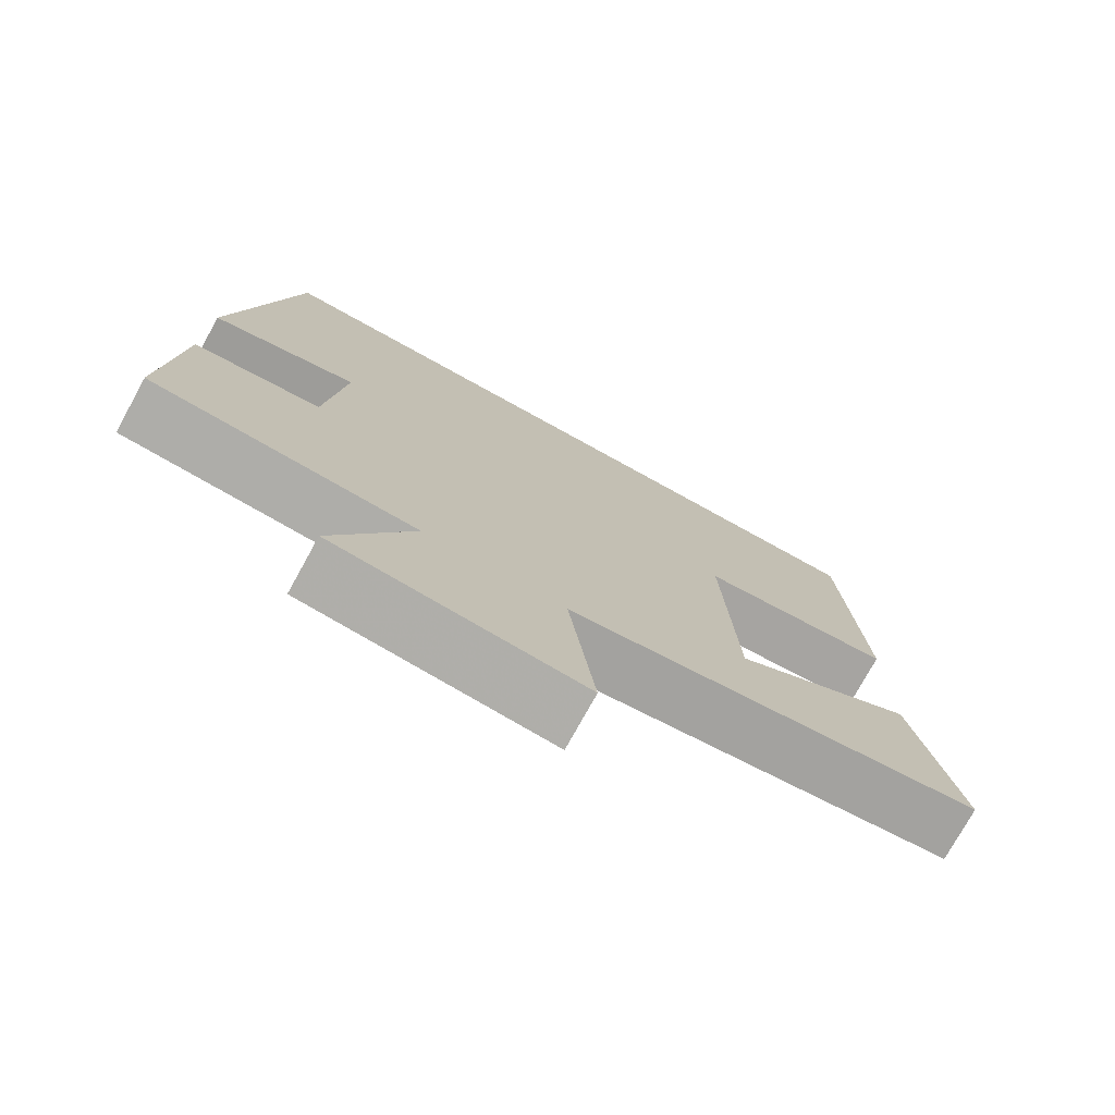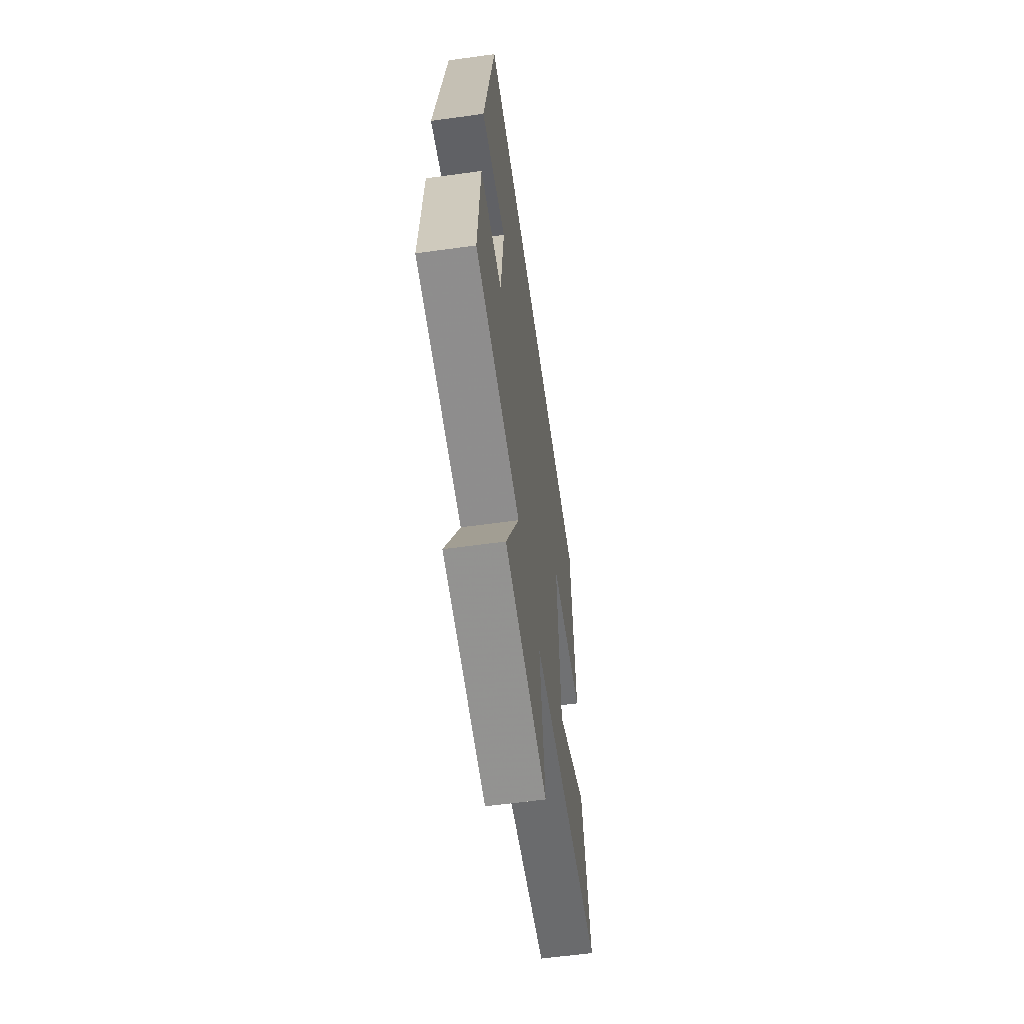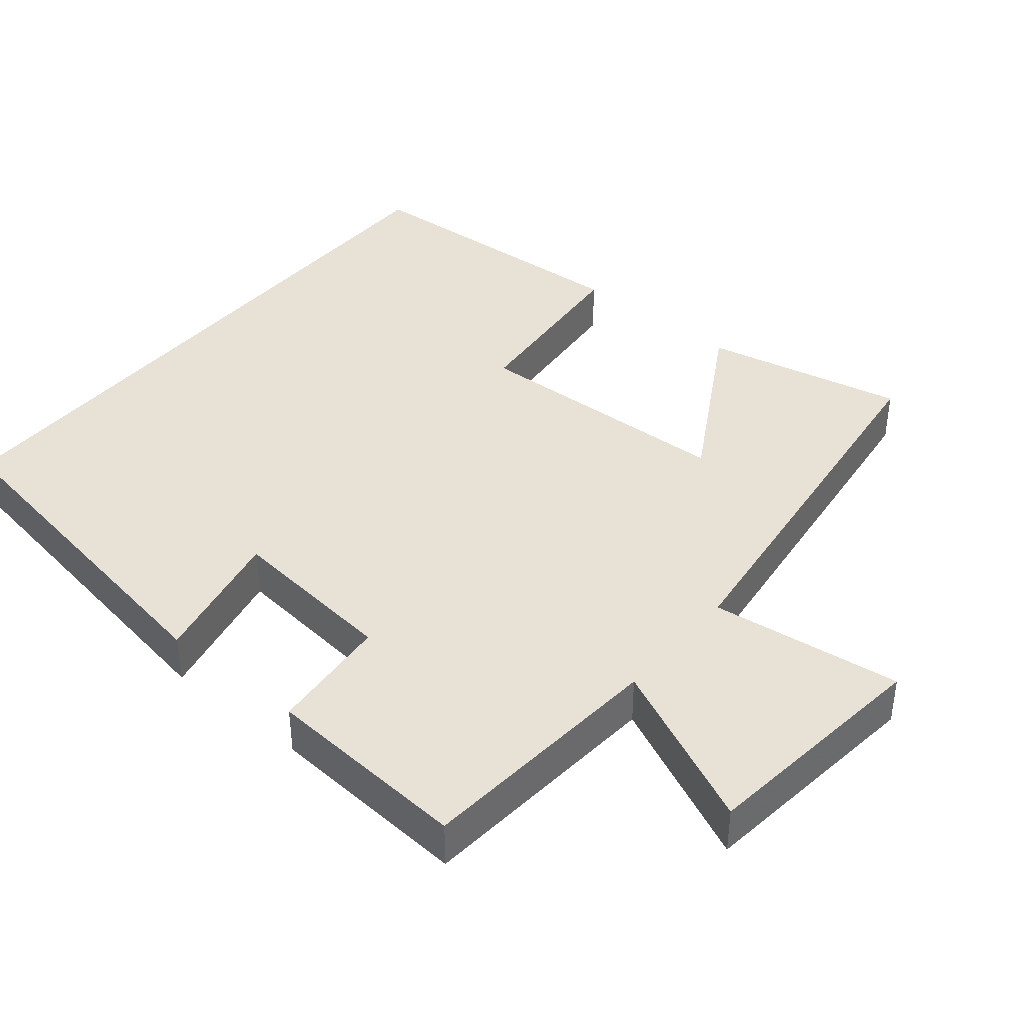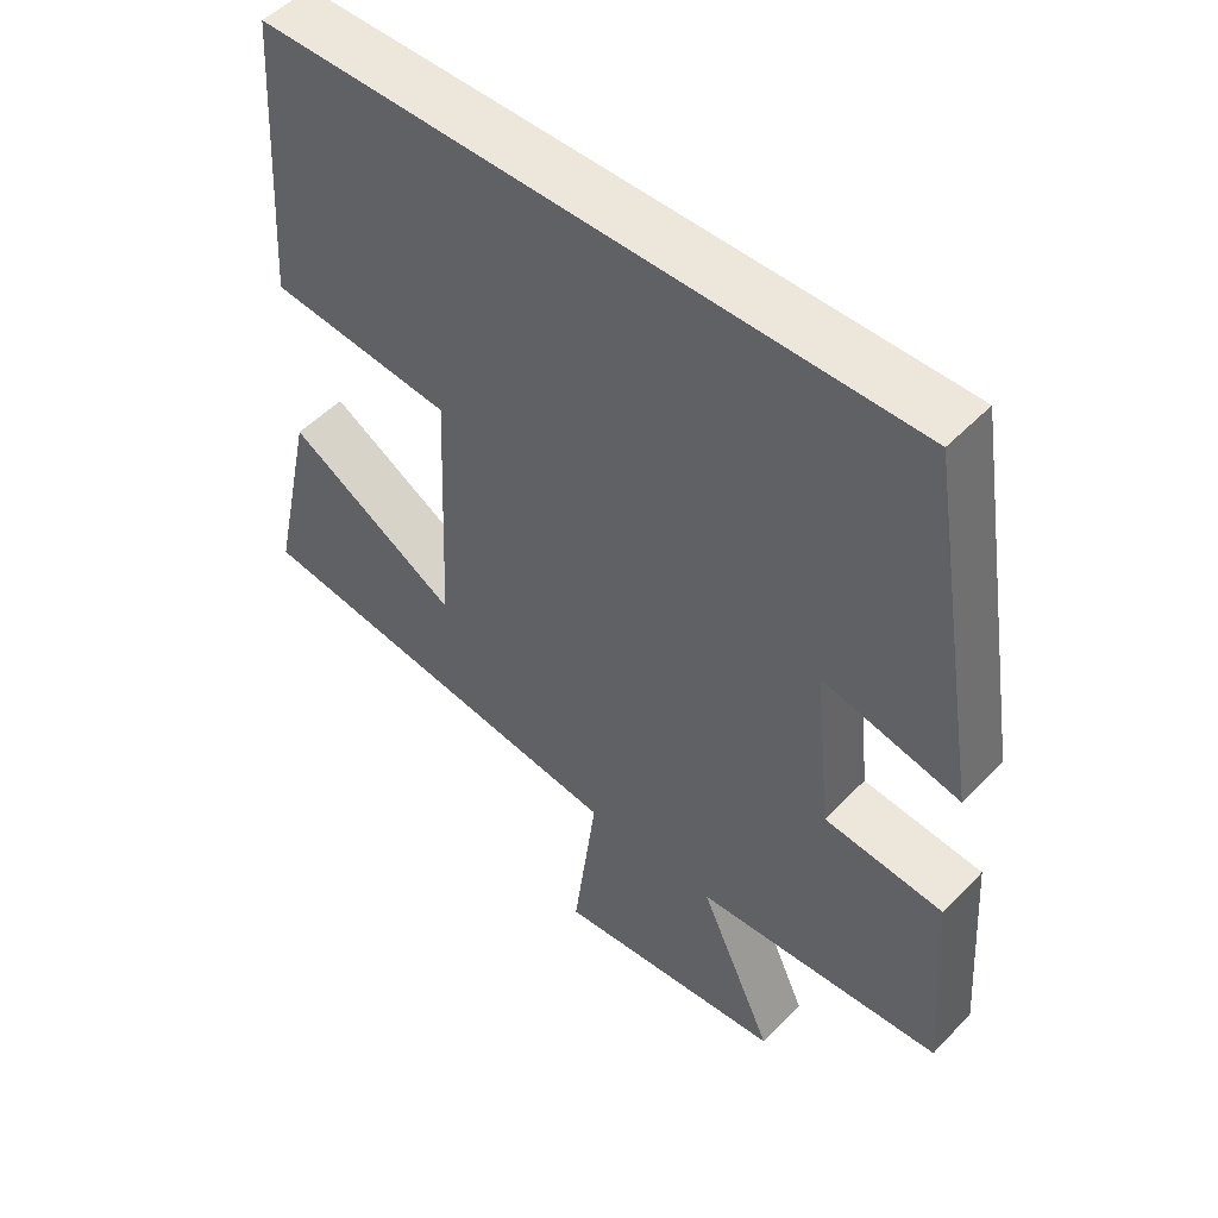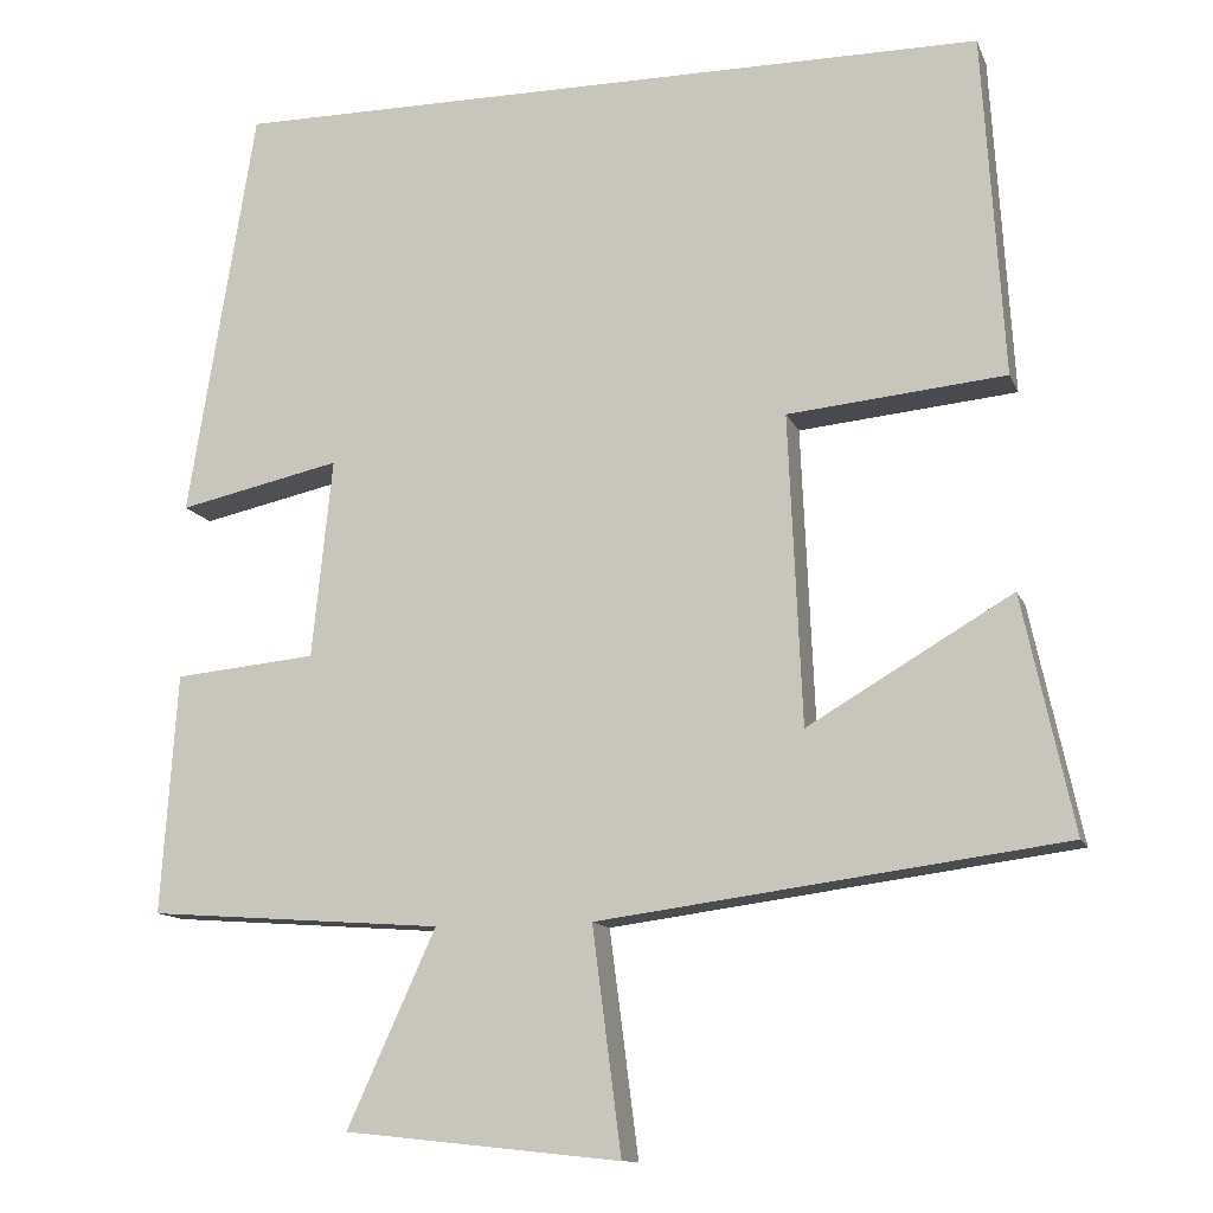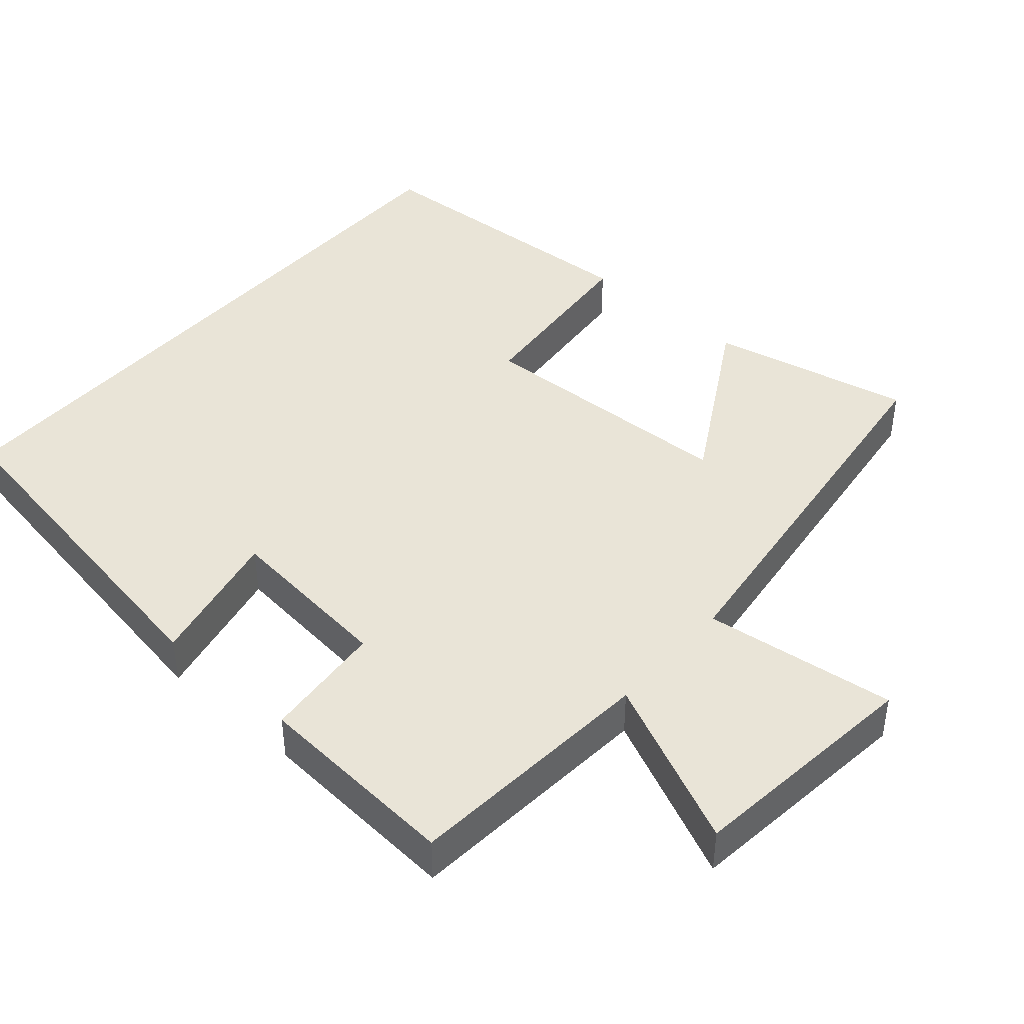
<metadata>
{"format":"obj","ext":"obj","renderer":"f3d","projection":"perspective","resolution":1024,"background":"white","views":[{"elev":-75.8,"azim":151.1,"up":"+Z"},{"elev":-60.7,"azim":98.0,"up":"+Z"},{"elev":40.2,"azim":129.9,"up":"+Y"},{"elev":51.1,"azim":42.0,"up":"+Z"},{"elev":-12.2,"azim":-163.7,"up":"+Z"},{"elev":43.1,"azim":131.4,"up":"+Y"}]}
</metadata>
<code>
v -0.475 0.07 0.5
v 0.421 0.07 0.5
v 0.5 0.07 0.015
v 0.309 0.07 0.057
v 0.333 0.07 -0.177
v 0.5 0.07 -0.193
v 0.519 0.07 -0.475
v 0.172 0.07 -0.5
v 0.276 0.07 -0.729
v -0.048 0.07 -0.763
v -0.014 0.07 -0.5
v -0.56 0.07 -0.427
v -0.5 0.07 -0.151
v -0.26 0.07 -0.292
v -0.244 0.07 0.072
v -0.5 0.07 0.097
v -0.475 0 0.5
v 0.421 0 0.5
v 0.5 0 0.015
v 0.309 0 0.057
v 0.333 0 -0.177
v 0.5 0 -0.193
v 0.519 0 -0.475
v 0.172 0 -0.5
v 0.276 0 -0.729
v -0.048 0 -0.763
v -0.014 0 -0.5
v -0.56 0 -0.427
v -0.5 0 -0.151
v -0.26 0 -0.292
v -0.244 0 0.072
v -0.5 0 0.097
f 15 16 1 2
f 14 15 2
f 11 12 13 14
f 11 14 2
f 8 9 10 11
f 7 8 11
f 6 7 11
f 5 6 11
f 4 5 11
f 4 11 2
f 2 3 4
f 18 17 32 31
f 18 31 30
f 30 29 28 27
f 18 30 27
f 27 26 25 24
f 27 24 23
f 27 23 22
f 27 22 21
f 27 21 20
f 18 27 20
f 20 19 18
f 1 17 18 2
f 2 18 19 3
f 3 19 20 4
f 4 20 21 5
f 5 21 22 6
f 6 22 23 7
f 7 23 24 8
f 8 24 25 9
f 9 25 26 10
f 10 26 27 11
f 11 27 28 12
f 12 28 29 13
f 13 29 30 14
f 14 30 31 15
f 15 31 32 16
f 16 32 17 1

</code>
